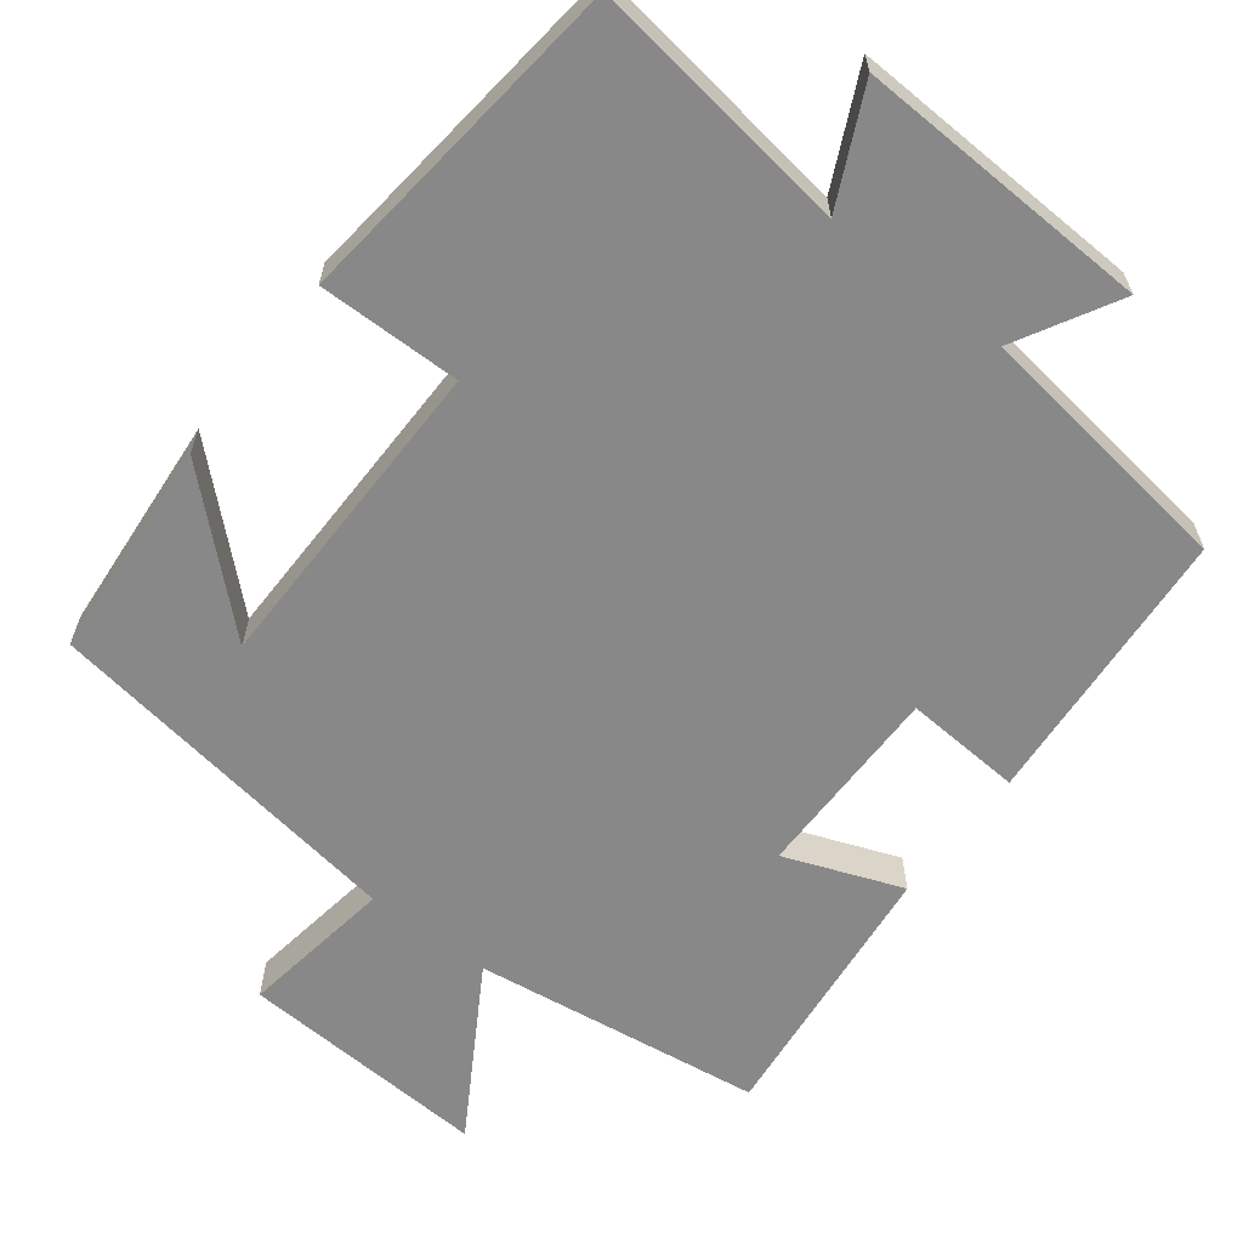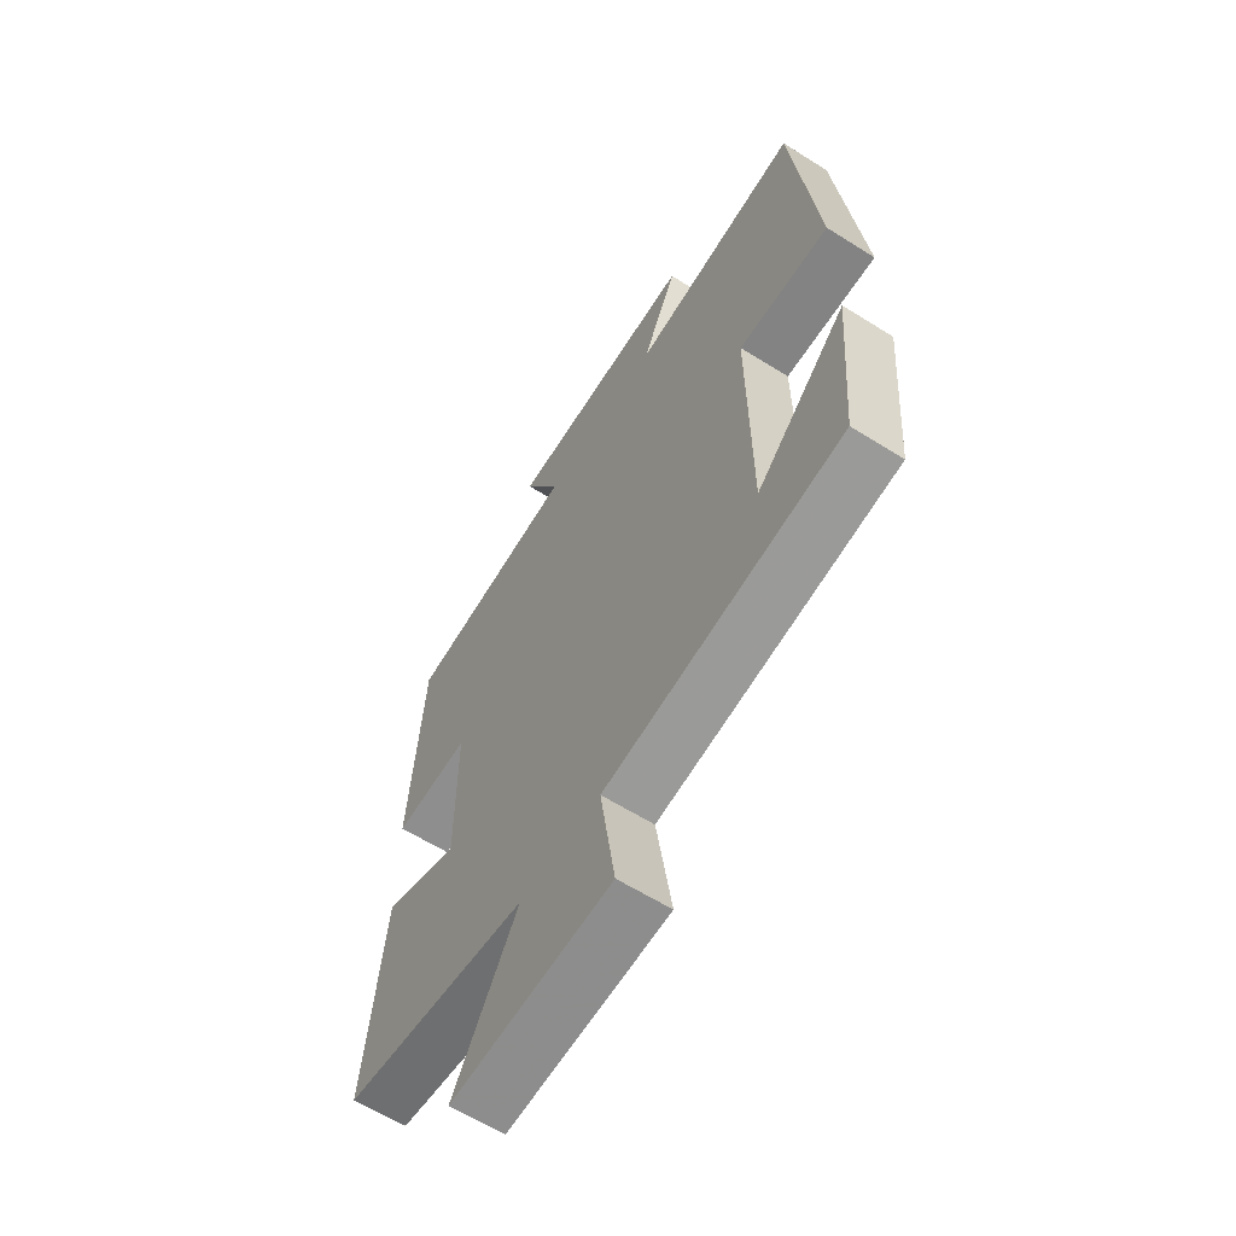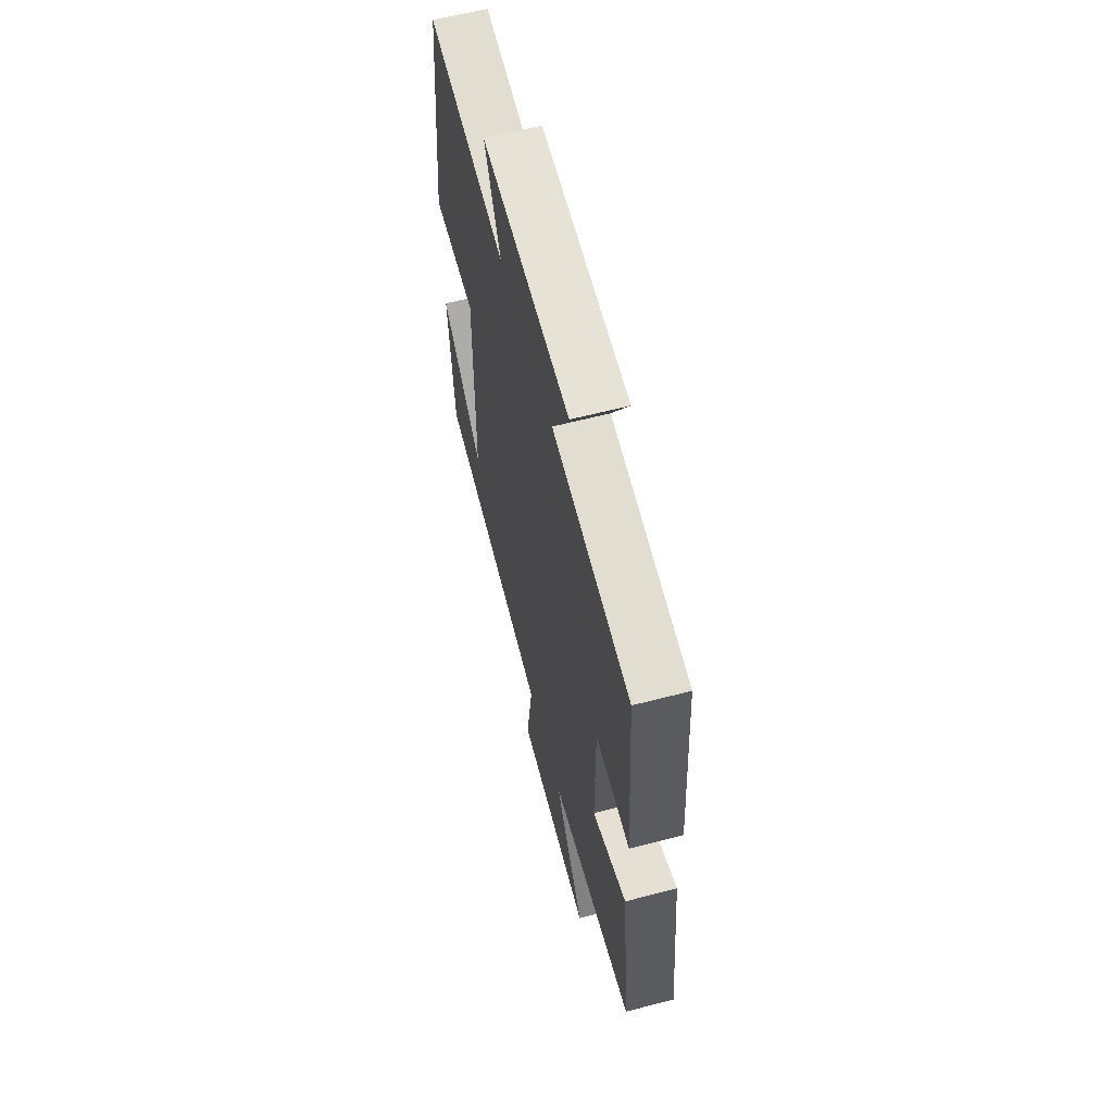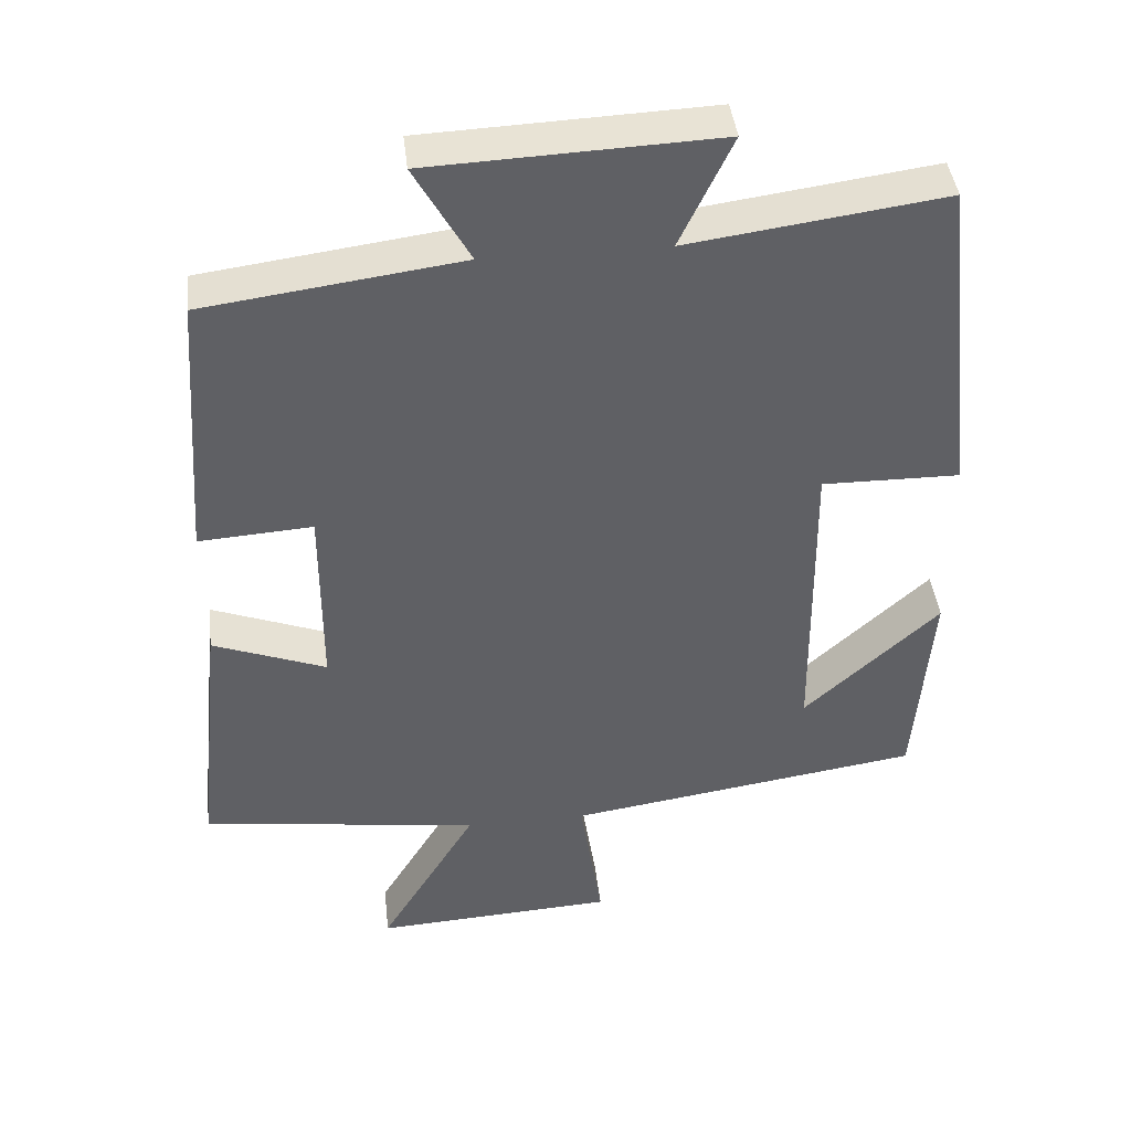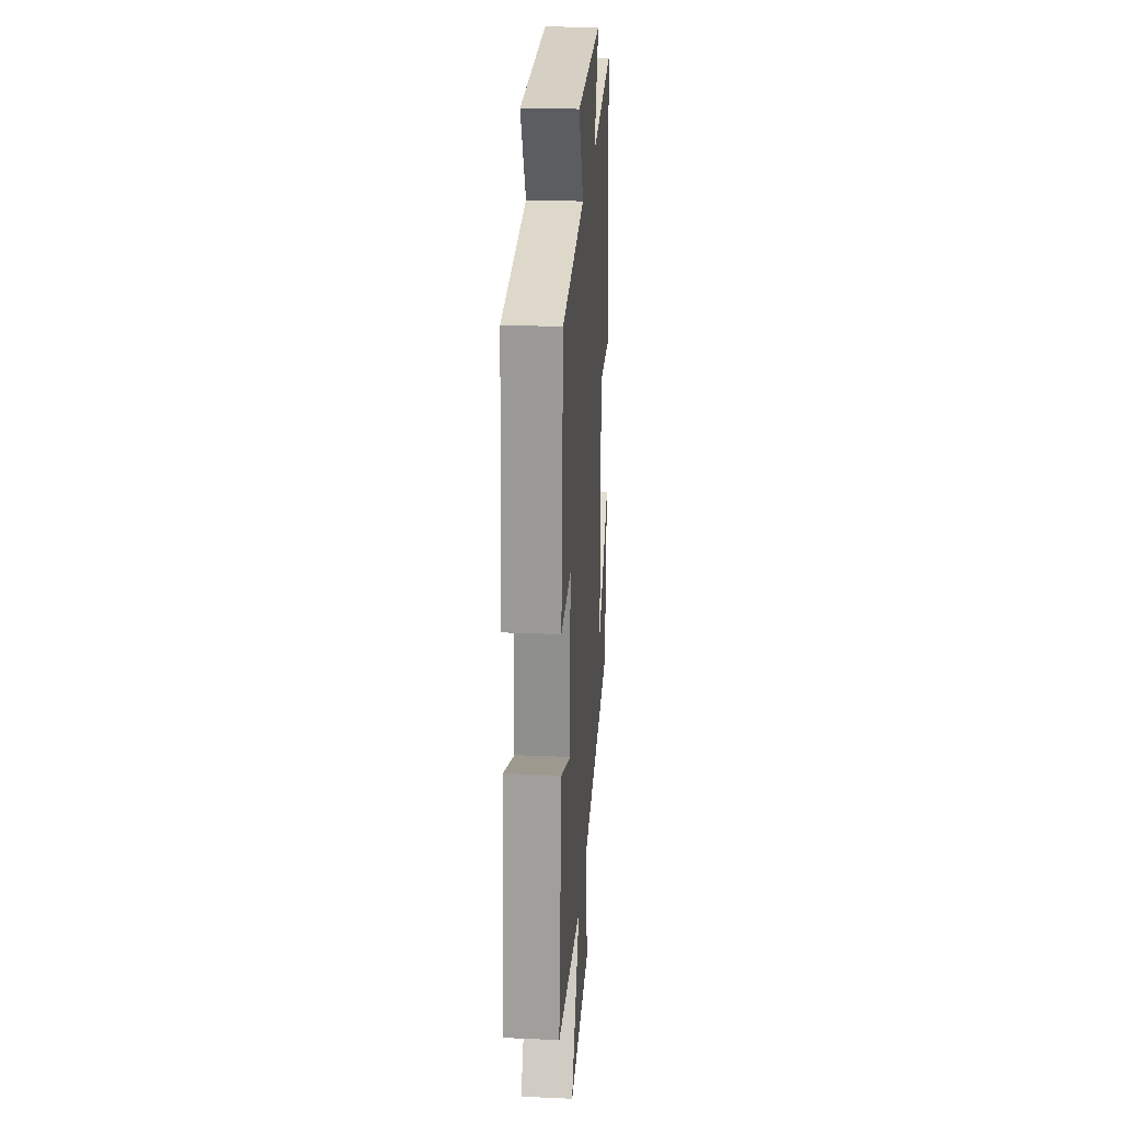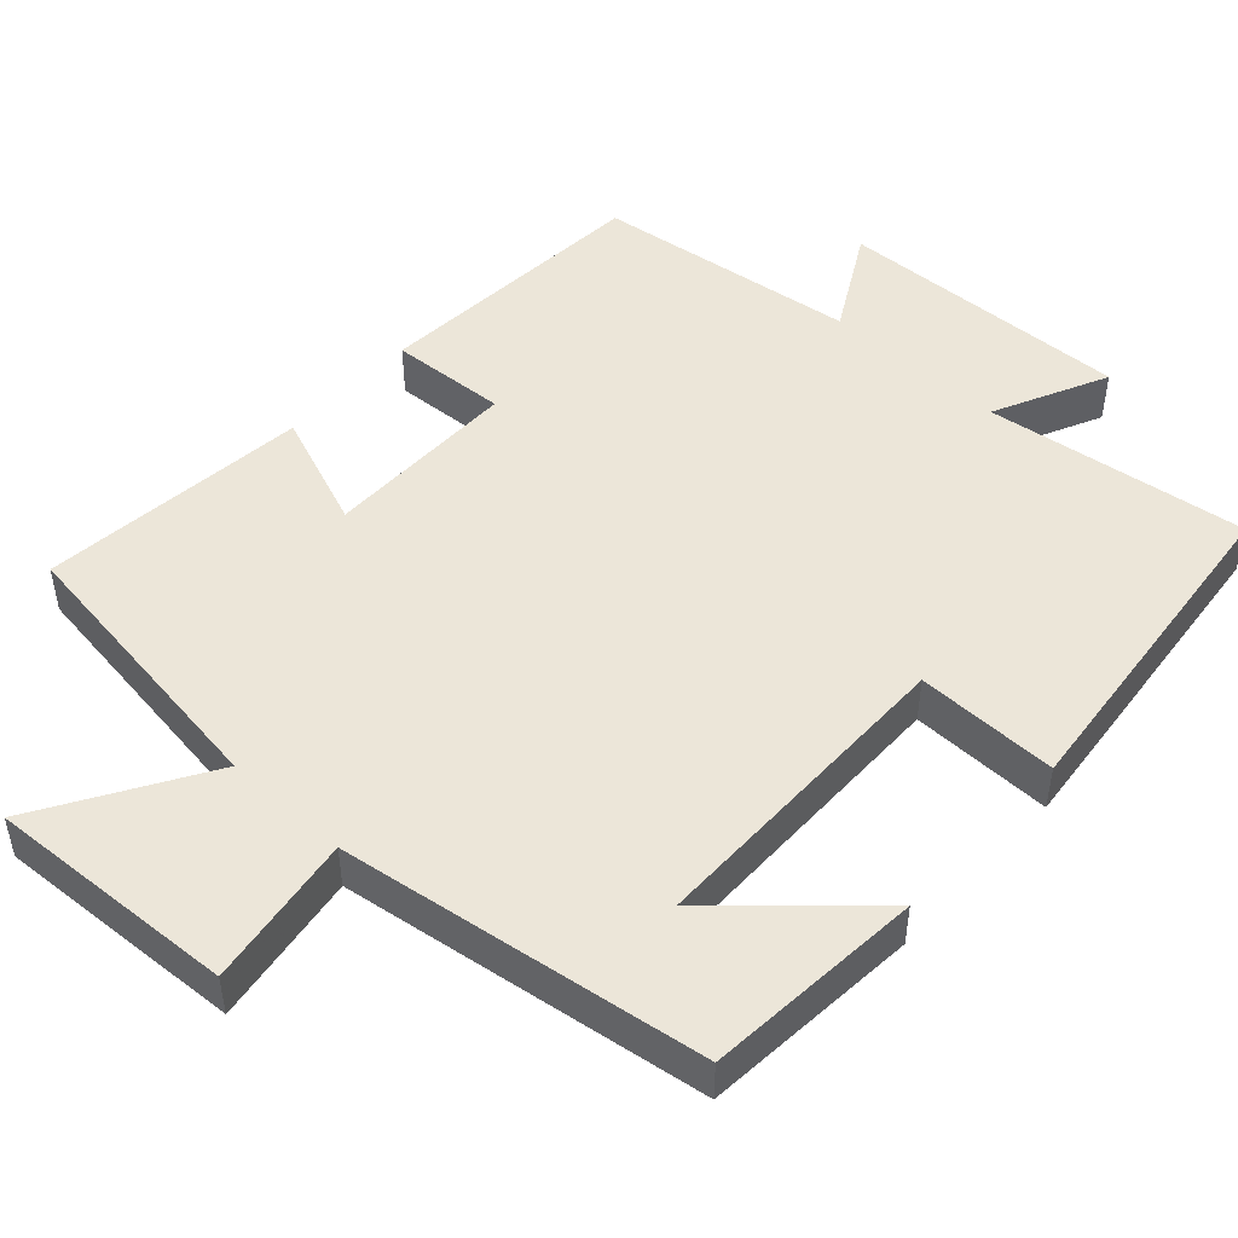
<metadata>
{"format":"obj","ext":"obj","renderer":"f3d","projection":"perspective","resolution":1024,"background":"white","views":[{"elev":-62.8,"azim":-37.5,"up":"+Y"},{"elev":-61.7,"azim":-122.6,"up":"+Z"},{"elev":61.7,"azim":75.2,"up":"+Z"},{"elev":42.3,"azim":173.5,"up":"+Z"},{"elev":24.1,"azim":94.1,"up":"+Z"},{"elev":48.7,"azim":-137.4,"up":"+Y"}]}
</metadata>
<code>
v 0.537 0.07 -0.448
v 0.163 0.07 -0.5
v 0.293 0.07 -0.716
v -0.031 0.07 -0.698
v -0.001 0.07 -0.5
v -0.477 0.07 -0.429
v -0.5 0.07 -0.145
v -0.319 0.07 -0.311
v -0.315 0.07 0.107
v -0.5 0.07 0.105
v -0.451 0.07 0.547
v -0.109 0.07 0.5
v -0.179 0.07 0.648
v 0.205 0.07 0.632
v 0.131 0.07 0.5
v 0.474 0.07 0.454
v 0.5 0.07 0.089
v 0.348 0.07 0.099
v 0.348 0.07 -0.155
v 0.5 0.07 -0.097
v 0.537 0 -0.448
v 0.163 0 -0.5
v 0.293 0 -0.716
v -0.031 0 -0.698
v -0.001 0 -0.5
v -0.477 0 -0.429
v -0.5 0 -0.145
v -0.319 0 -0.311
v -0.315 0 0.107
v -0.5 0 0.105
v -0.451 0 0.547
v -0.109 0 0.5
v -0.179 0 0.648
v 0.205 0 0.632
v 0.131 0 0.5
v 0.474 0 0.454
v 0.5 0 0.089
v 0.348 0 0.099
v 0.348 0 -0.155
v 0.5 0 -0.097
f 19 20 1 2
f 18 19 2
f 15 16 17 18
f 15 18 2
f 12 13 14 15
f 12 15 2
f 9 10 11 12
f 8 9 12 2
f 6 7 8
f 5 6 8 2
f 2 3 4 5
f 22 21 40 39
f 22 39 38
f 38 37 36 35
f 22 38 35
f 35 34 33 32
f 22 35 32
f 32 31 30 29
f 22 32 29 28
f 28 27 26
f 22 28 26 25
f 25 24 23 22
f 1 21 22 2
f 2 22 23 3
f 3 23 24 4
f 4 24 25 5
f 5 25 26 6
f 6 26 27 7
f 7 27 28 8
f 8 28 29 9
f 9 29 30 10
f 10 30 31 11
f 11 31 32 12
f 12 32 33 13
f 13 33 34 14
f 14 34 35 15
f 15 35 36 16
f 16 36 37 17
f 17 37 38 18
f 18 38 39 19
f 19 39 40 20
f 20 40 21 1

</code>
